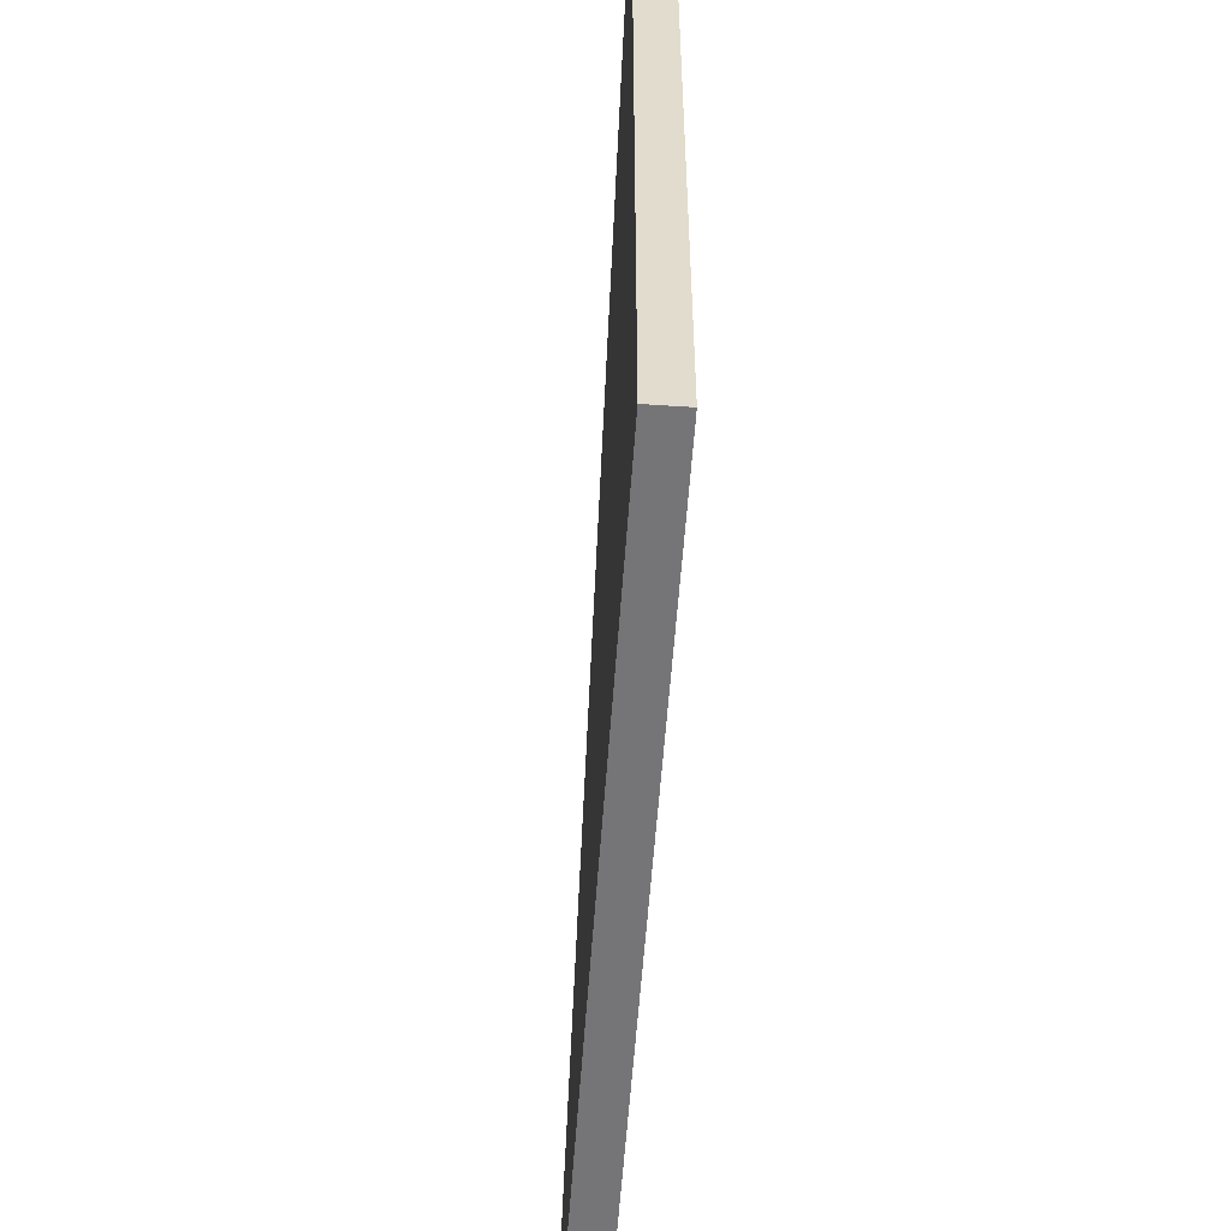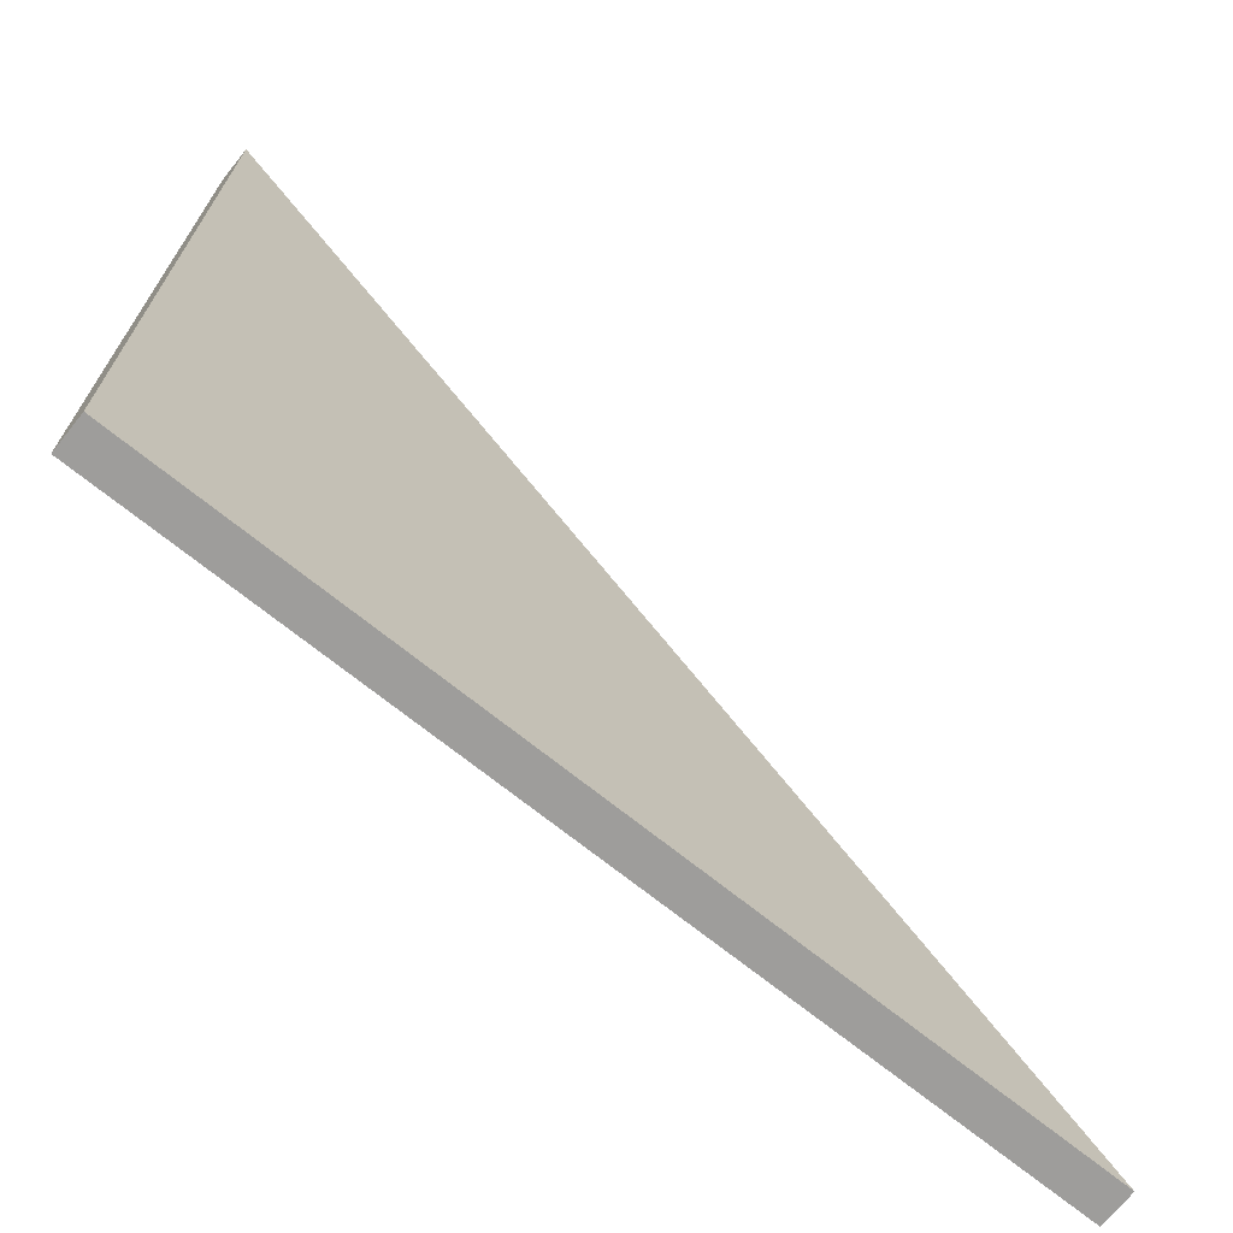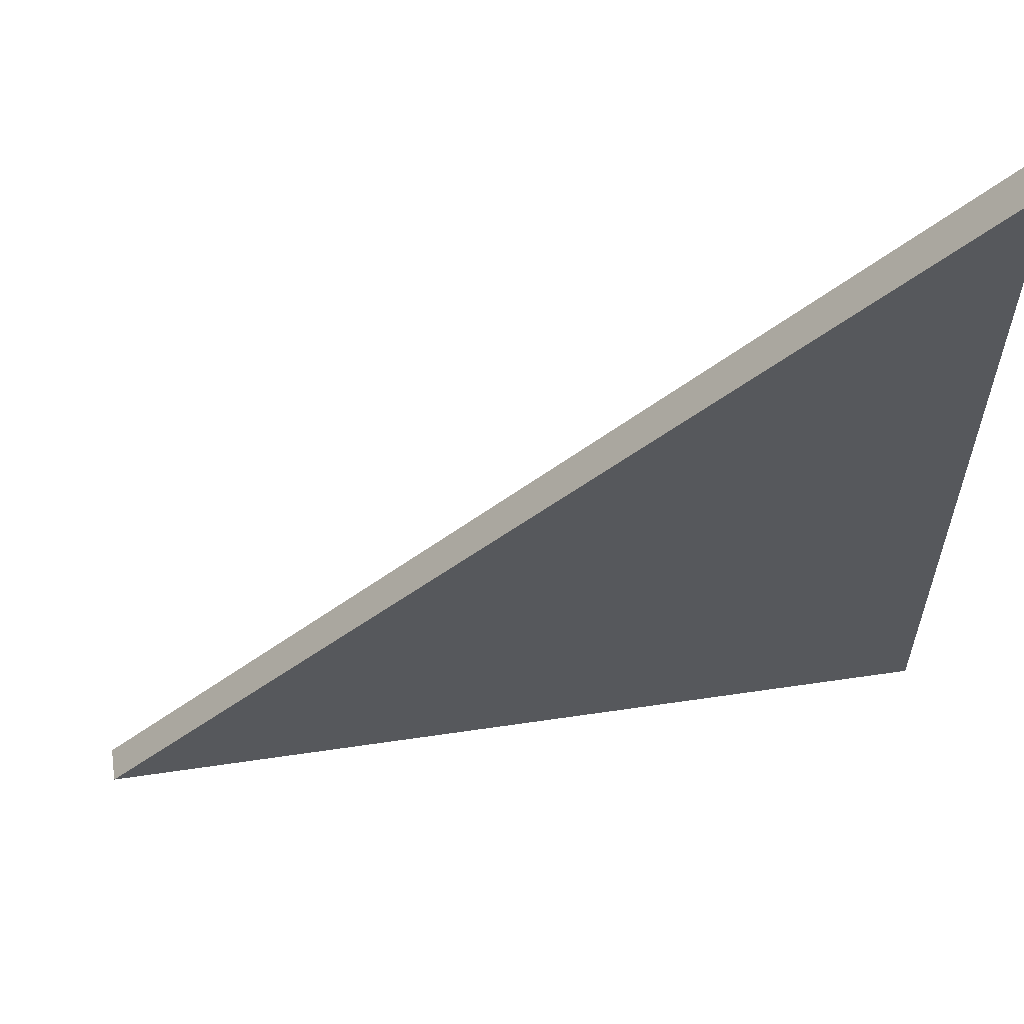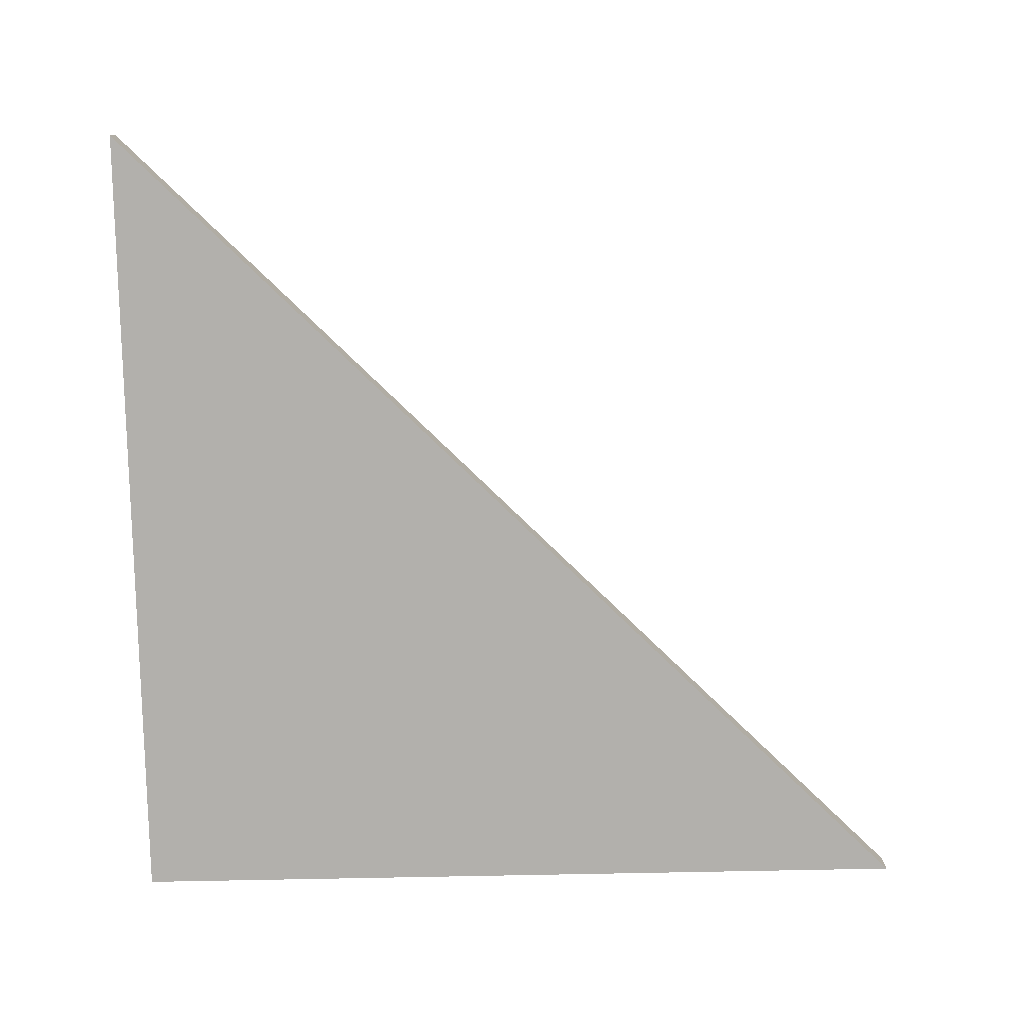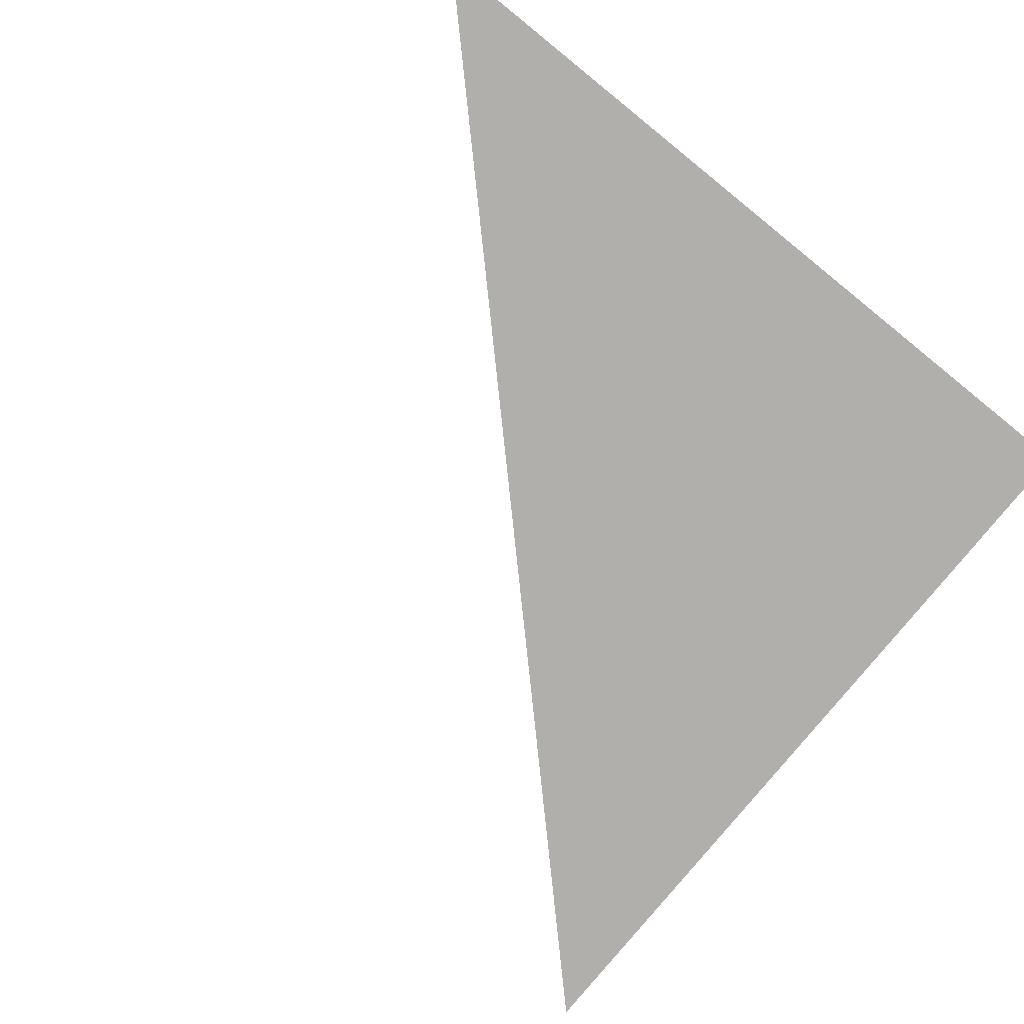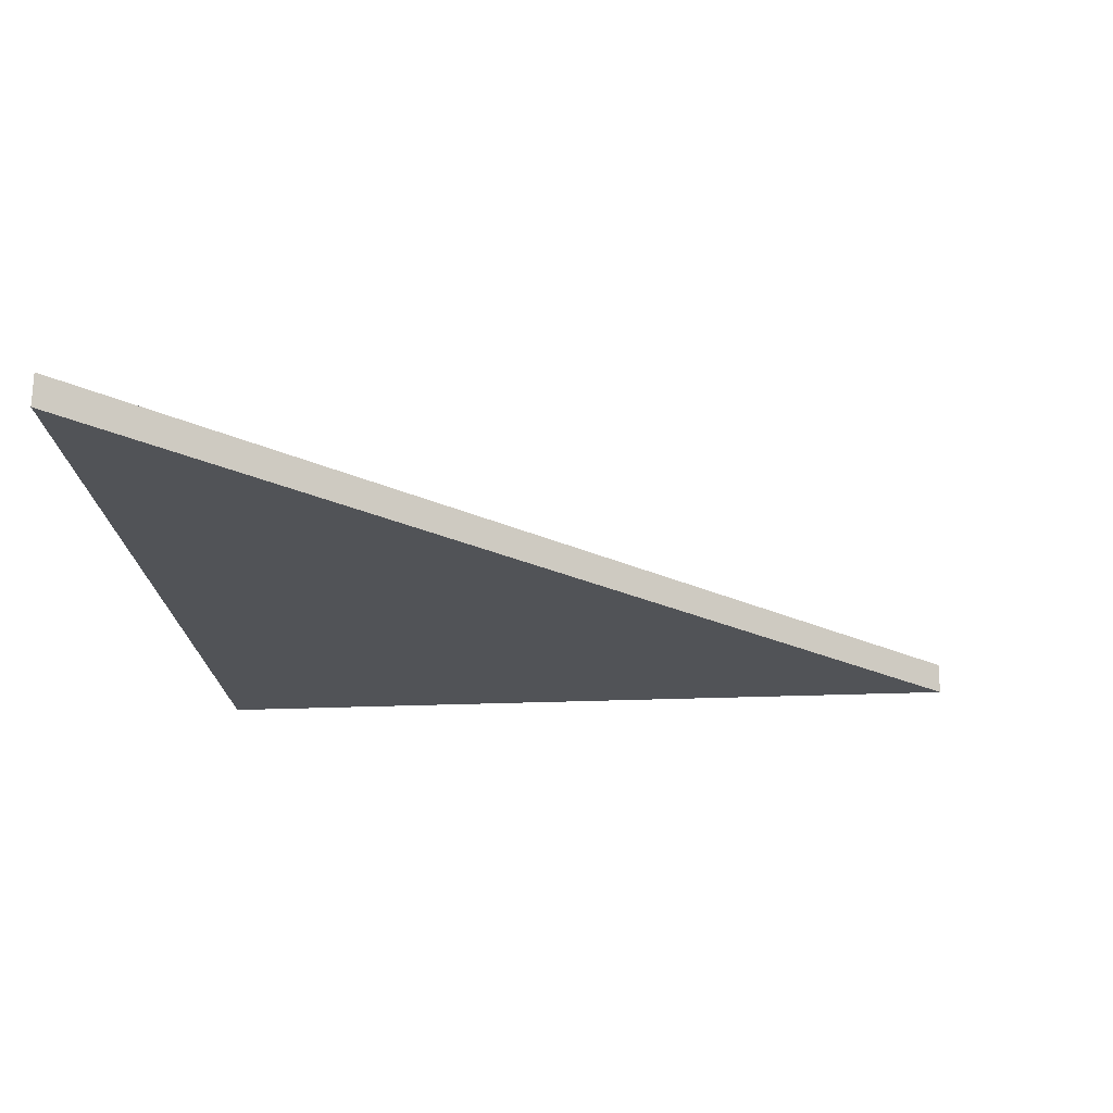
<metadata>
{"format":"obj","ext":"obj","renderer":"f3d","projection":"perspective","resolution":1024,"background":"white","views":[{"elev":-56.6,"azim":-94.0,"up":"+Z"},{"elev":-70.7,"azim":-38.8,"up":"+Z"},{"elev":60.2,"azim":171.4,"up":"+Z"},{"elev":-78.7,"azim":1.1,"up":"+Y"},{"elev":-78.1,"azim":141.1,"up":"+Y"},{"elev":-22.0,"azim":4.6,"up":"+Y"}]}
</metadata>
<code>
o Cube
v -50 1 -50
v -50 -1 -50
v 0 1 -50
v -0.01095 -1 -50
v -50 -1 0.01361
v -50 1 -0.01361
f 2 4 5
f 2 1 3 4
f 4 3 6 5
f 5 6 1 2
f 6 3 1

</code>
